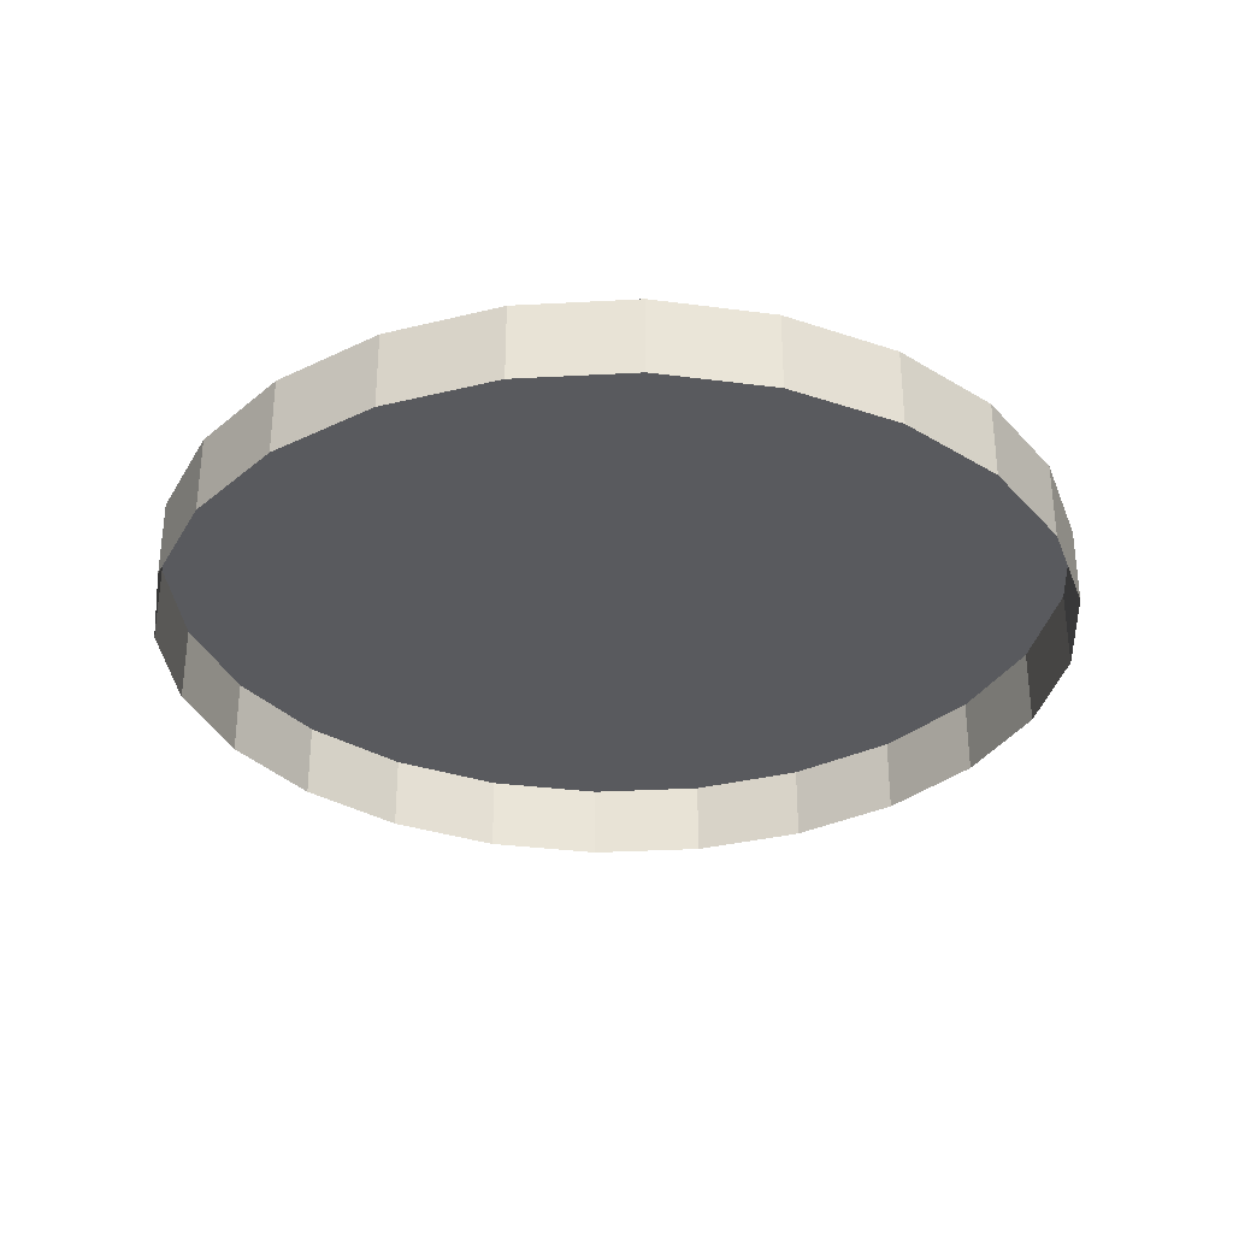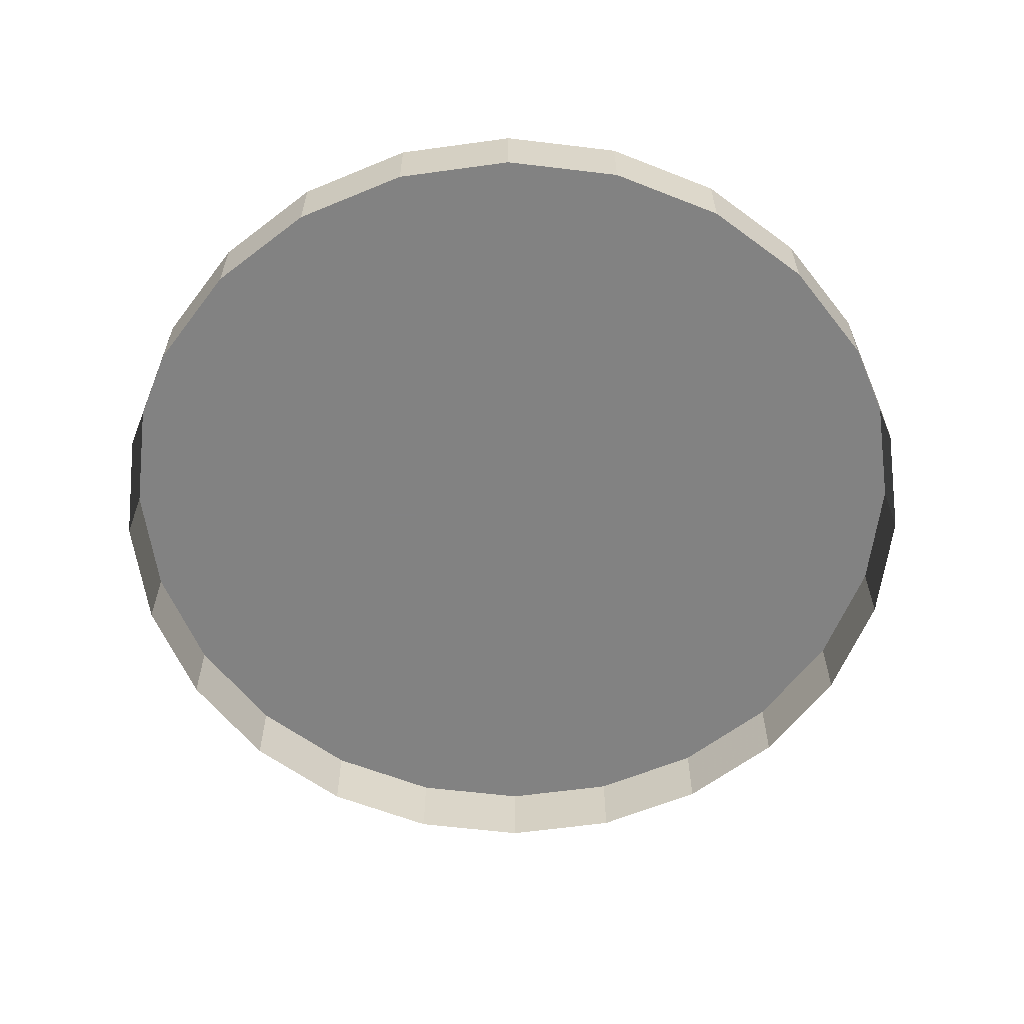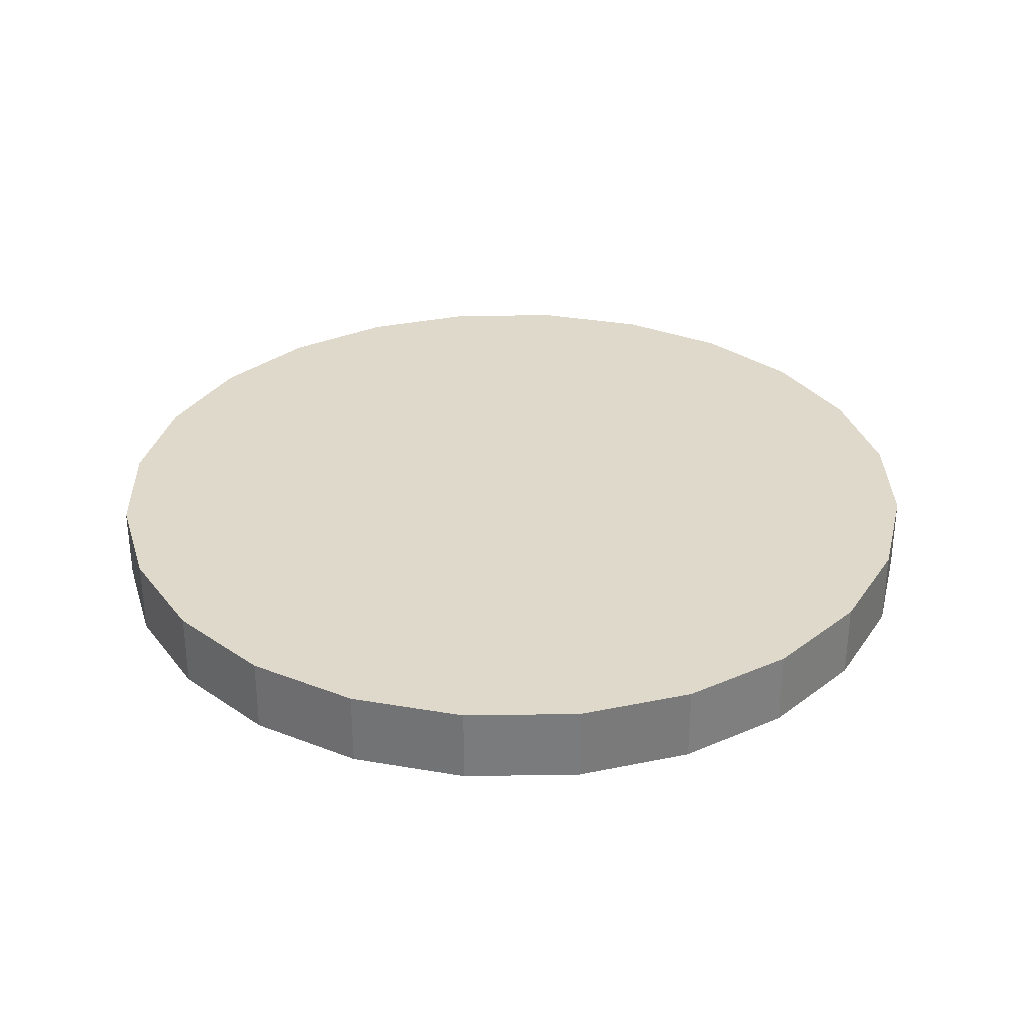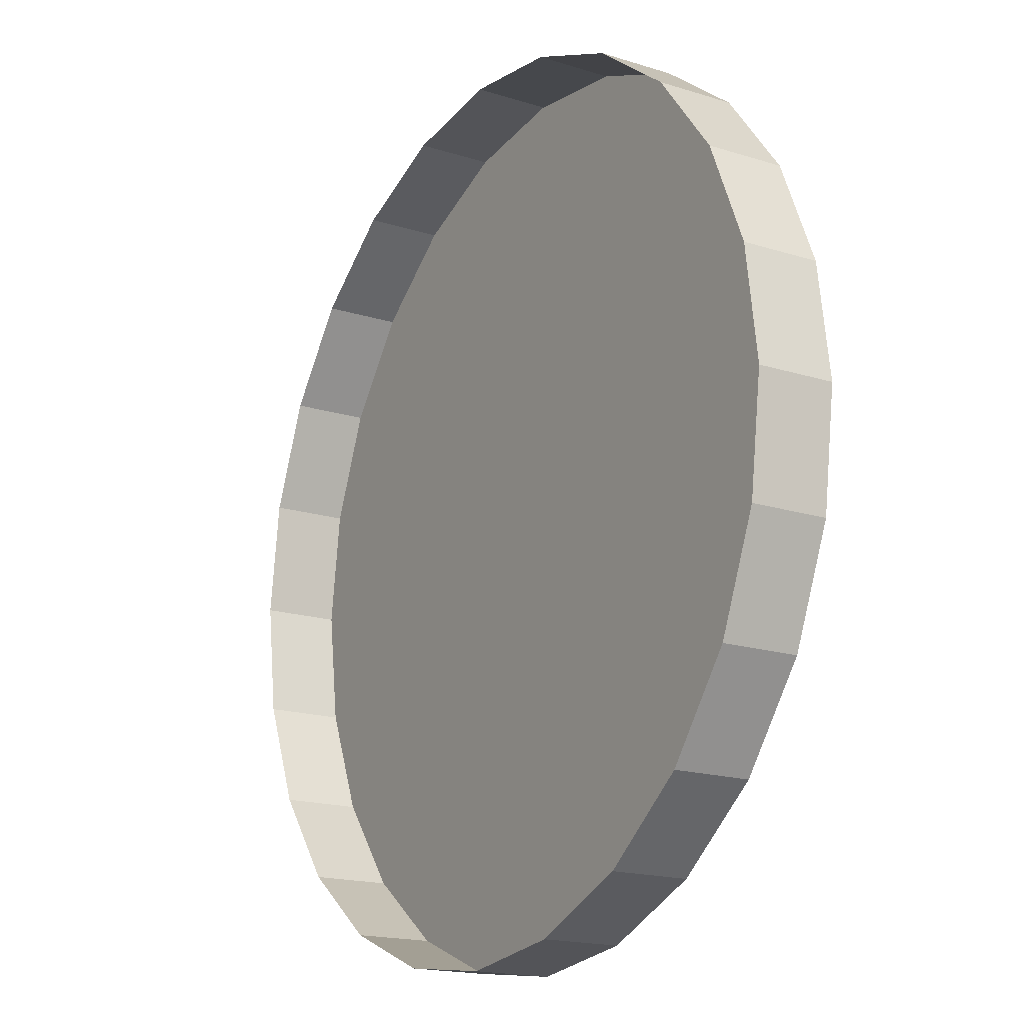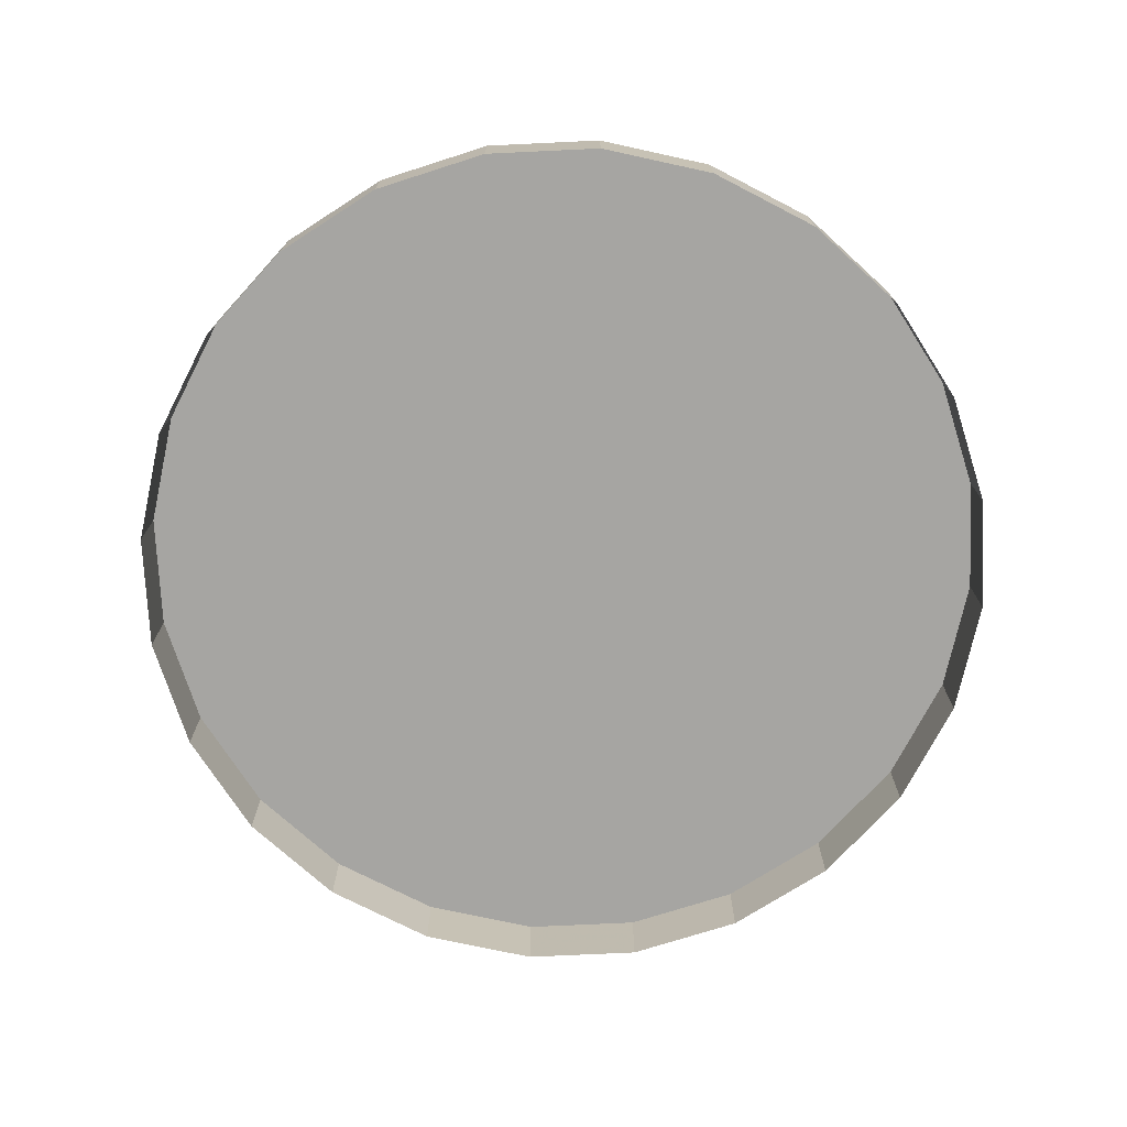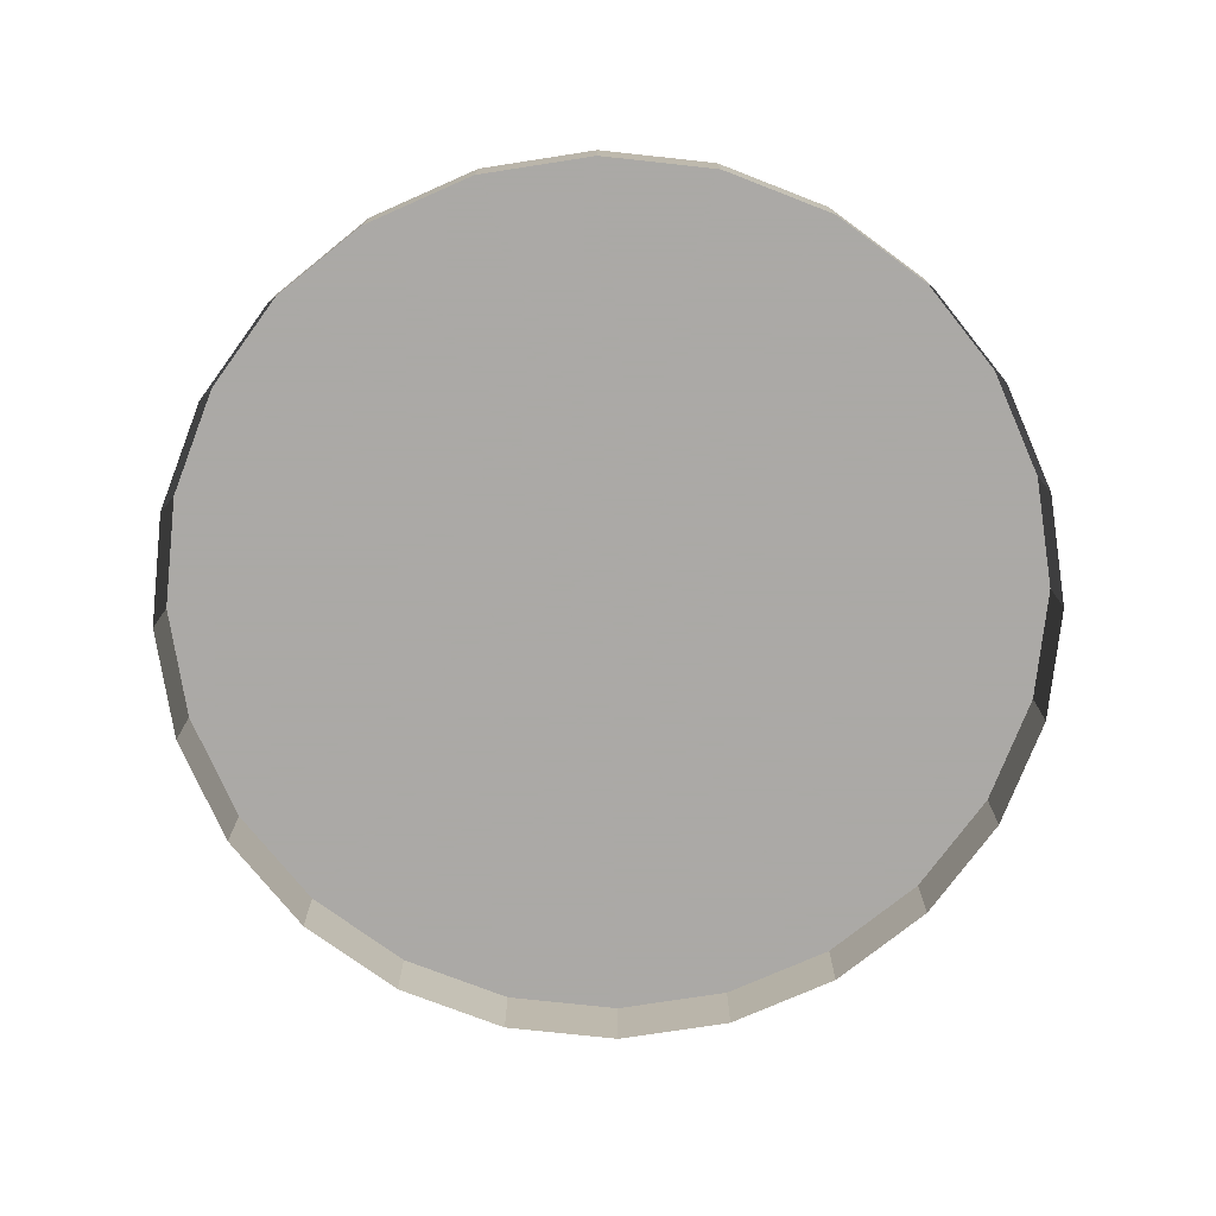
<metadata>
{"format":"obj","ext":"obj","renderer":"f3d","projection":"perspective","resolution":1024,"background":"white","views":[{"elev":-31.5,"azim":101.9,"up":"+Z"},{"elev":-60.7,"azim":-179.5,"up":"+Z"},{"elev":31.8,"azim":-53.8,"up":"+Z"},{"elev":-17.7,"azim":-121.9,"up":"+Y"},{"elev":-73.6,"azim":85.2,"up":"+Z"},{"elev":-75.5,"azim":-103.7,"up":"+Z"}]}
</metadata>
<code>
v  23.81 5.029 23.58
v  23 11.19 23.58
v  20.62 16.94 23.58
v  16.84 21.87 23.58
v  11.91 25.65 23.58
v  6.163 28.03 23.58
v  1.2e-05 28.84 23.58
v  -6.163 28.03 23.58
v  -11.91 25.65 23.58
v  -16.84 21.87 23.58
v  -20.62 16.94 23.58
v  -23 11.19 23.58
v  -23.81 5.029 23.58
v  -23 -1.135 23.58
v  -20.62 -6.878 23.58
v  -16.84 -11.81 23.58
v  -11.91 -15.59 23.58
v  -6.163 -17.97 23.58
v  -1e-06 -18.78 23.58
v  6.163 -17.97 23.58
v  11.91 -15.59 23.58
v  16.84 -11.81 23.58
v  20.62 -6.878 23.58
v  23 -1.135 23.58
v  23.81 5.029 27.67
v  23 11.19 27.67
v  20.62 16.94 27.67
v  16.84 21.87 27.67
v  11.91 25.65 27.67
v  6.163 28.03 27.67
v  1.2e-05 28.84 27.67
v  -6.163 28.03 27.67
v  -11.91 25.65 27.67
v  -16.84 21.87 27.67
v  -20.62 16.94 27.67
v  -23 11.19 27.67
v  -23.81 5.029 27.67
v  -23 -1.135 27.67
v  -20.62 -6.878 27.67
v  -16.84 -11.81 27.67
v  -11.91 -15.59 27.67
v  -6.163 -17.97 27.67
v  -1e-06 -18.78 27.67
v  6.163 -17.97 27.67
v  11.91 -15.59 27.67
v  16.84 -11.81 27.67
v  20.62 -6.878 27.67
v  23 -1.135 27.67
v  6.322 5.029 27.67
v  6.106 6.665 27.67
v  5.475 8.19 27.67
v  4.47 9.499 27.67
v  3.161 10.5 27.67
v  1.636 11.14 27.67
v  7e-06 11.35 27.67
v  -1.636 11.14 27.67
v  -3.161 10.5 27.67
v  -4.47 9.499 27.67
v  -5.475 8.19 27.67
v  -6.106 6.665 27.67
v  -6.322 5.029 27.67
v  -6.106 3.393 27.67
v  -5.475 1.868 27.67
v  -4.47 0.5589 27.67
v  -3.161 -0.4457 27.67
v  -1.636 -1.077 27.67
v  4e-06 -1.293 27.67
v  1.636 -1.077 27.67
v  3.161 -0.4457 27.67
v  4.47 0.5589 27.67
v  5.475 1.868 27.67
v  6.106 3.393 27.67
v  -1.636 5.029 27.67
v  6e-06 5.029 27.67
v  1.636 5.029 27.67
v  -1.636 6.665 27.67
v  6e-06 6.665 27.67
v  1.636 6.665 27.67
v  1.636 3.393 27.67
v  5e-06 3.393 27.67
v  -1.636 3.393 27.67
v  -1.636 8.19 27.67
v  6e-06 8.19 27.67
v  1.636 8.19 27.67
v  -1.636 1.868 27.67
v  5e-06 1.868 27.67
v  1.636 1.868 27.67
v  3.161 8.19 27.67
v  3.161 6.665 27.67
v  3.161 5.029 27.67
v  3.161 3.393 27.67
v  3.161 1.868 27.67
v  -3.161 1.868 27.67
v  -3.161 3.393 27.67
v  -3.161 5.029 27.67
v  -3.161 6.665 27.67
v  -3.161 8.19 27.67
o foil_low
g foil_low
f 1 2 26 25
f 2 3 27 26
f 3 4 28 27
f 4 5 29 28
f 5 6 30 29
f 6 7 31 30
f 7 8 32 31
f 8 9 33 32
f 9 10 34 33
f 10 11 35 34
f 11 12 36 35
f 12 13 37 36
f 13 14 38 37
f 14 15 39 38
f 15 16 40 39
f 16 17 41 40
f 17 18 42 41
f 18 19 43 42
f 19 20 44 43
f 20 21 45 44
f 21 22 46 45
f 22 23 47 46
f 23 24 48 47
f 24 1 25 48
f 25 26 50 49
f 26 27 51 50
f 27 28 52 51
f 28 29 53 52
f 29 30 54 53
f 30 31 55 54
f 31 32 56 55
f 32 33 57 56
f 33 34 58 57
f 34 35 59 58
f 35 36 60 59
f 36 37 61 60
f 37 38 62 61
f 38 39 63 62
f 39 40 64 63
f 40 41 65 64
f 41 42 66 65
f 42 43 67 66
f 43 44 68 67
f 44 45 69 68
f 45 46 70 69
f 46 47 71 70
f 47 48 72 71
f 48 25 49 72
f 54 55 83 84
f 55 56 82 83
f 57 58 59 97
f 51 52 53 88
f 62 63 93 94
f 81 85 86 80
f 80 86 87 79
f 92 71 72 91
f 60 61 95 96
f 76 73 74 77
f 77 74 75 78
f 90 49 50 89
f 72 49 90 91
f 79 75 74 80
f 80 74 73 81
f 95 61 62 94
f 59 60 96 97
f 82 76 77 83
f 83 77 78 84
f 89 50 51 88
f 63 64 65 93
f 85 66 67 86
f 86 67 68 87
f 69 70 71 92
f 53 54 84 88
f 88 84 78 89
f 89 78 75 90
f 90 75 79 91
f 91 79 87 92
f 92 87 68 69
f 65 66 85 93
f 93 85 81 94
f 94 81 73 95
f 95 73 76 96
f 96 76 82 97
f 97 82 56 57

</code>
